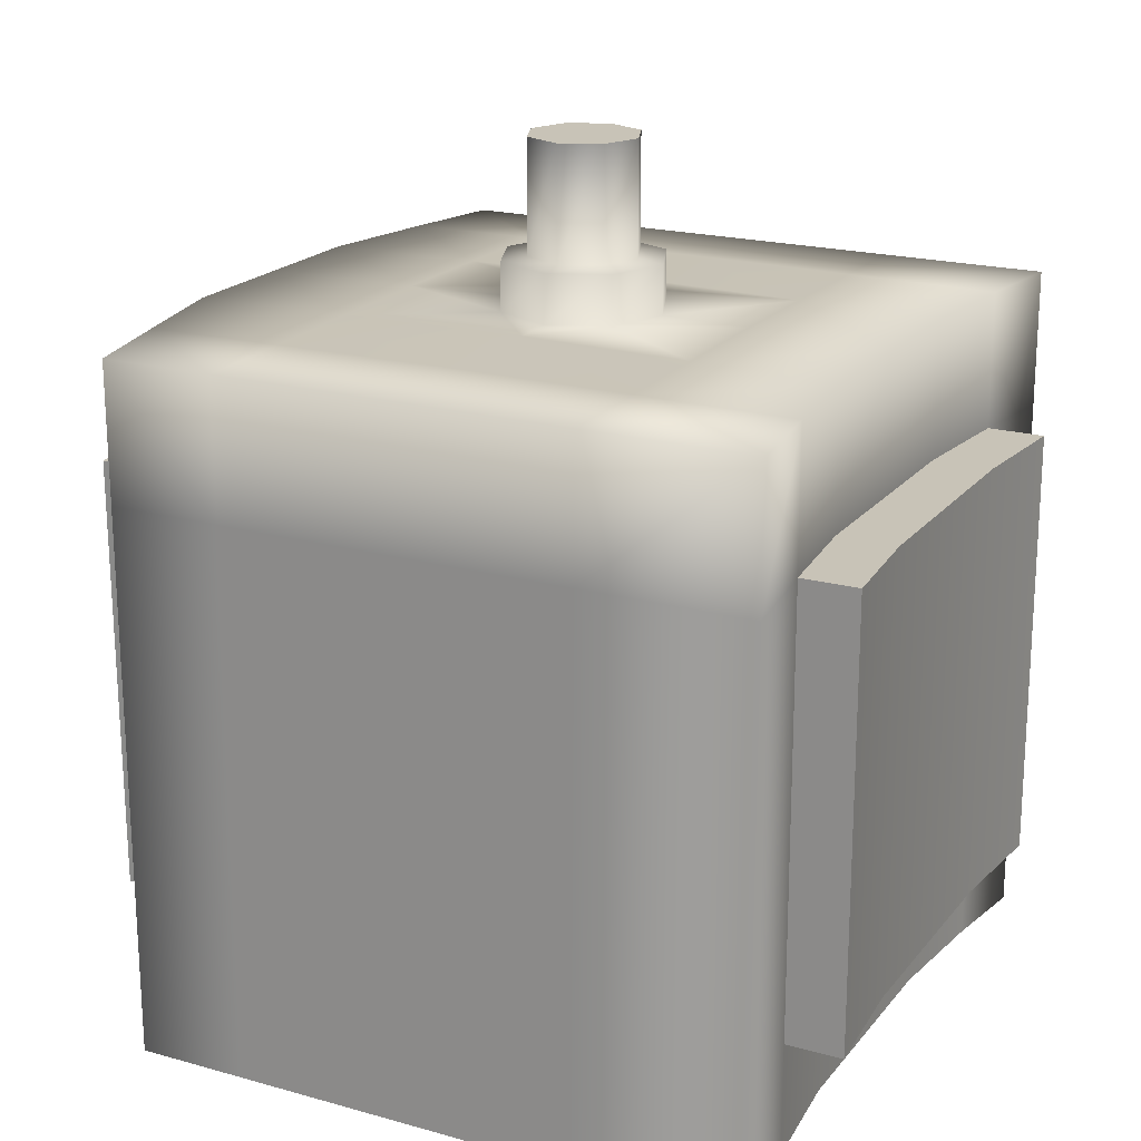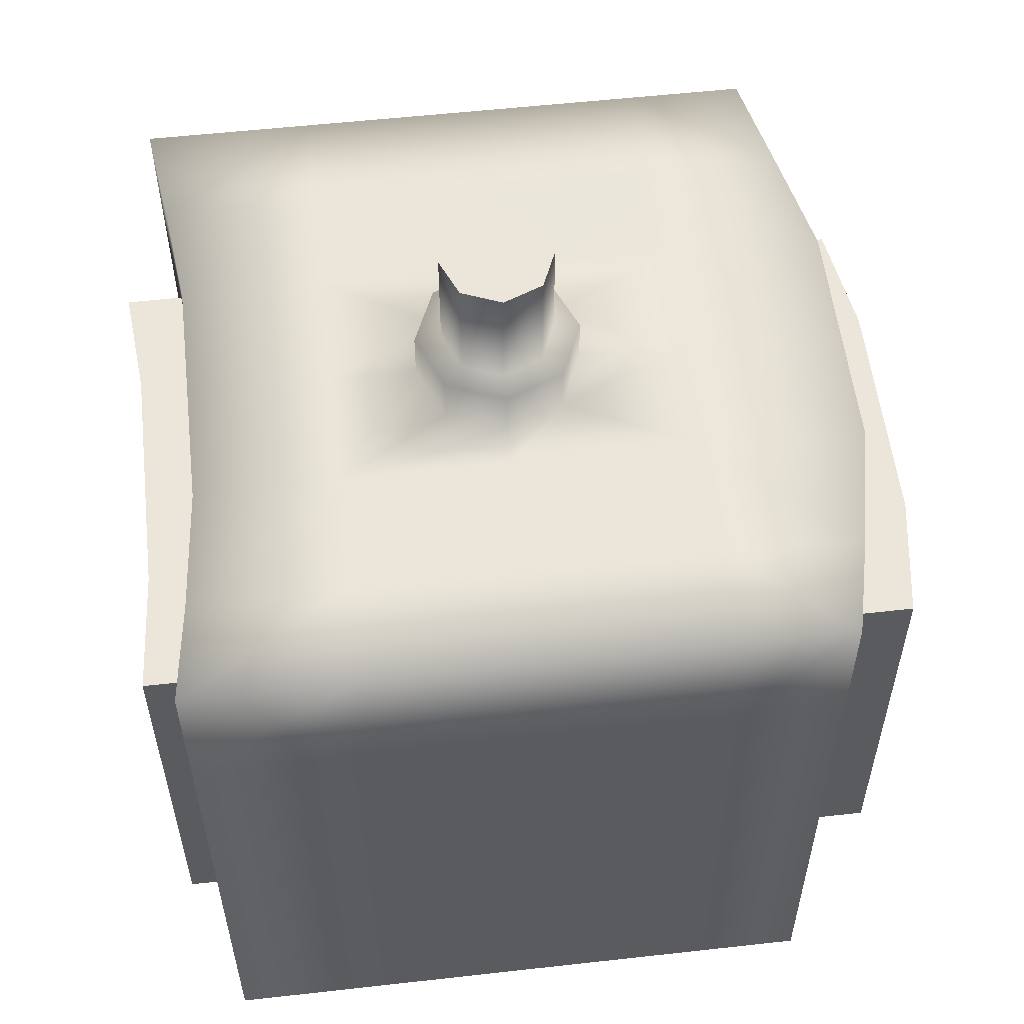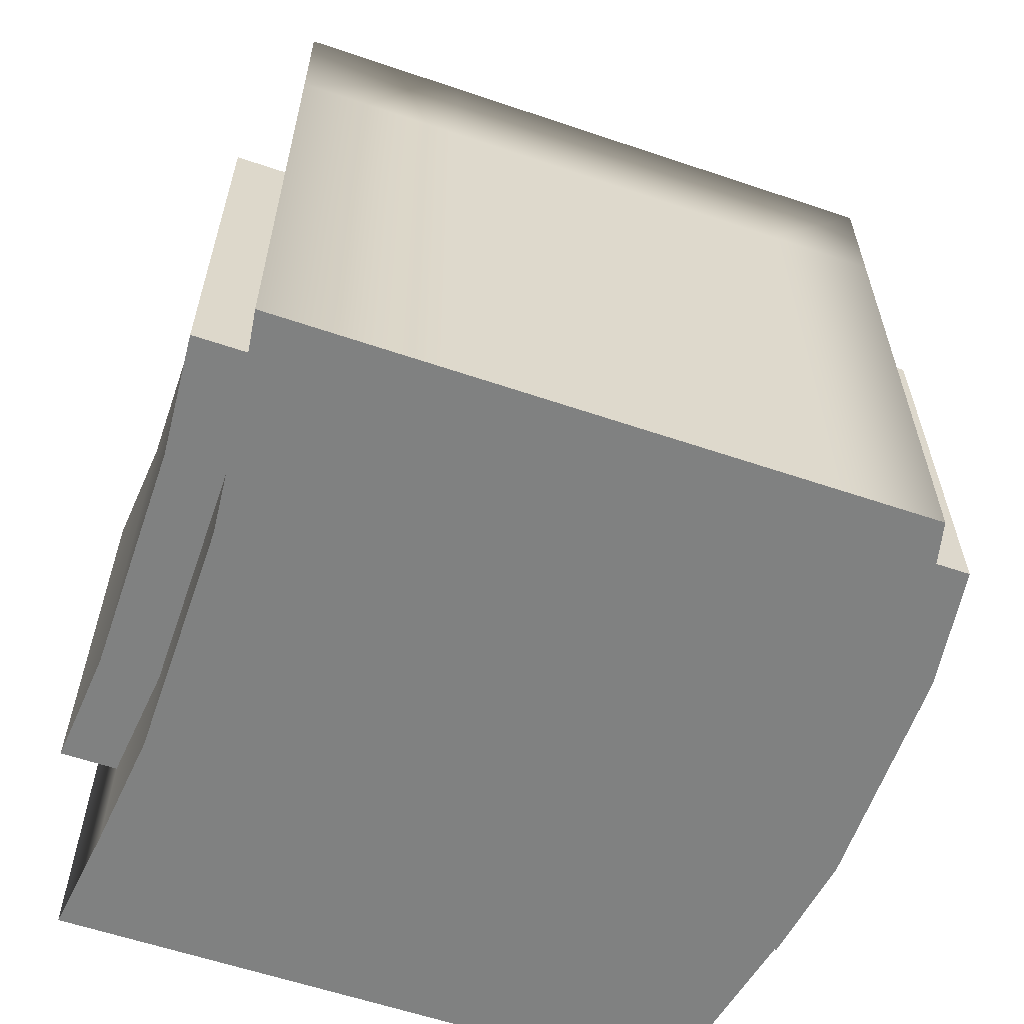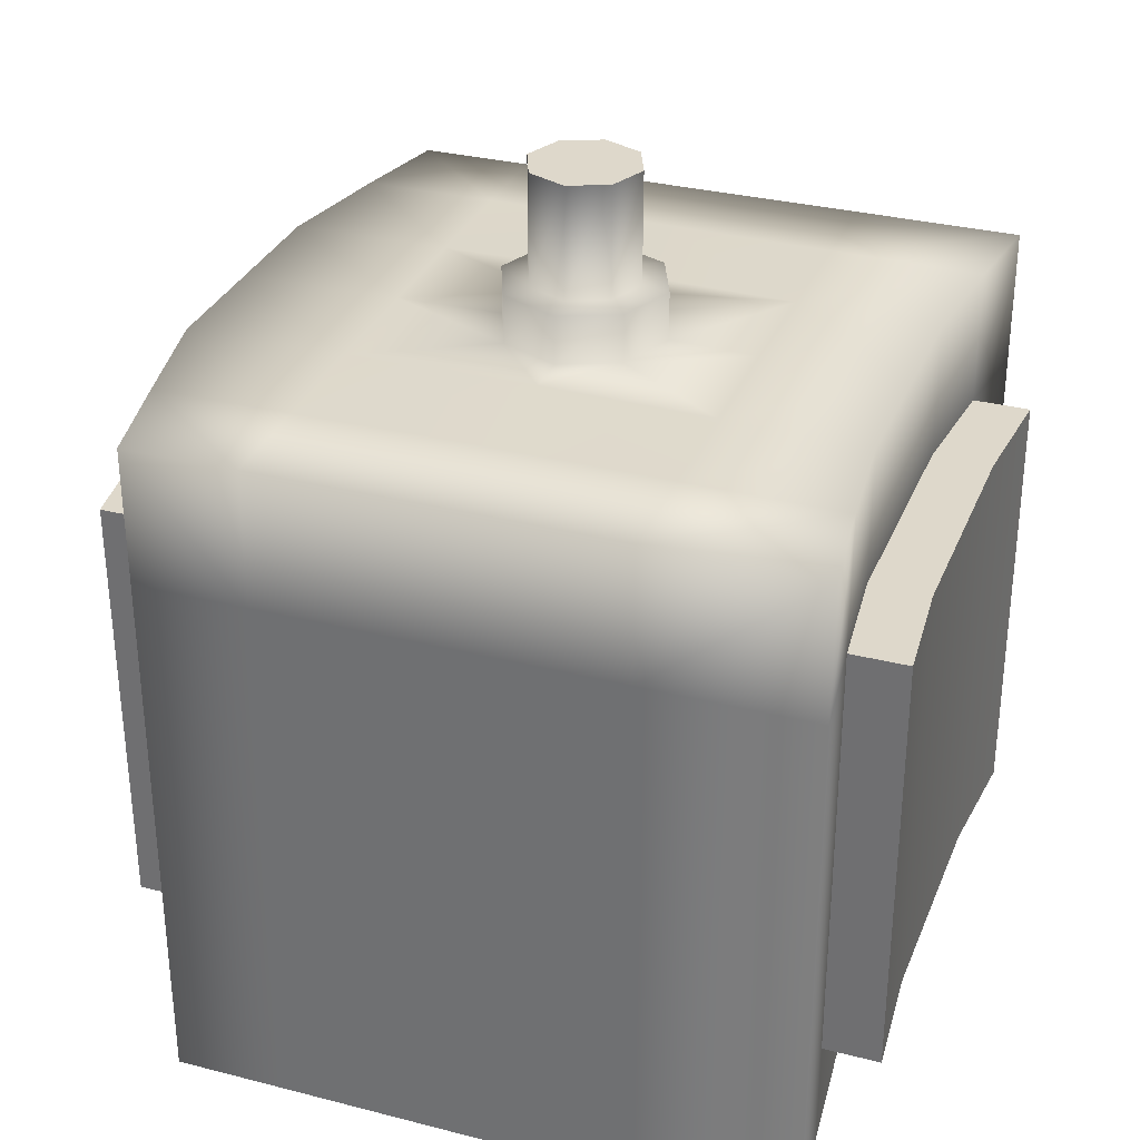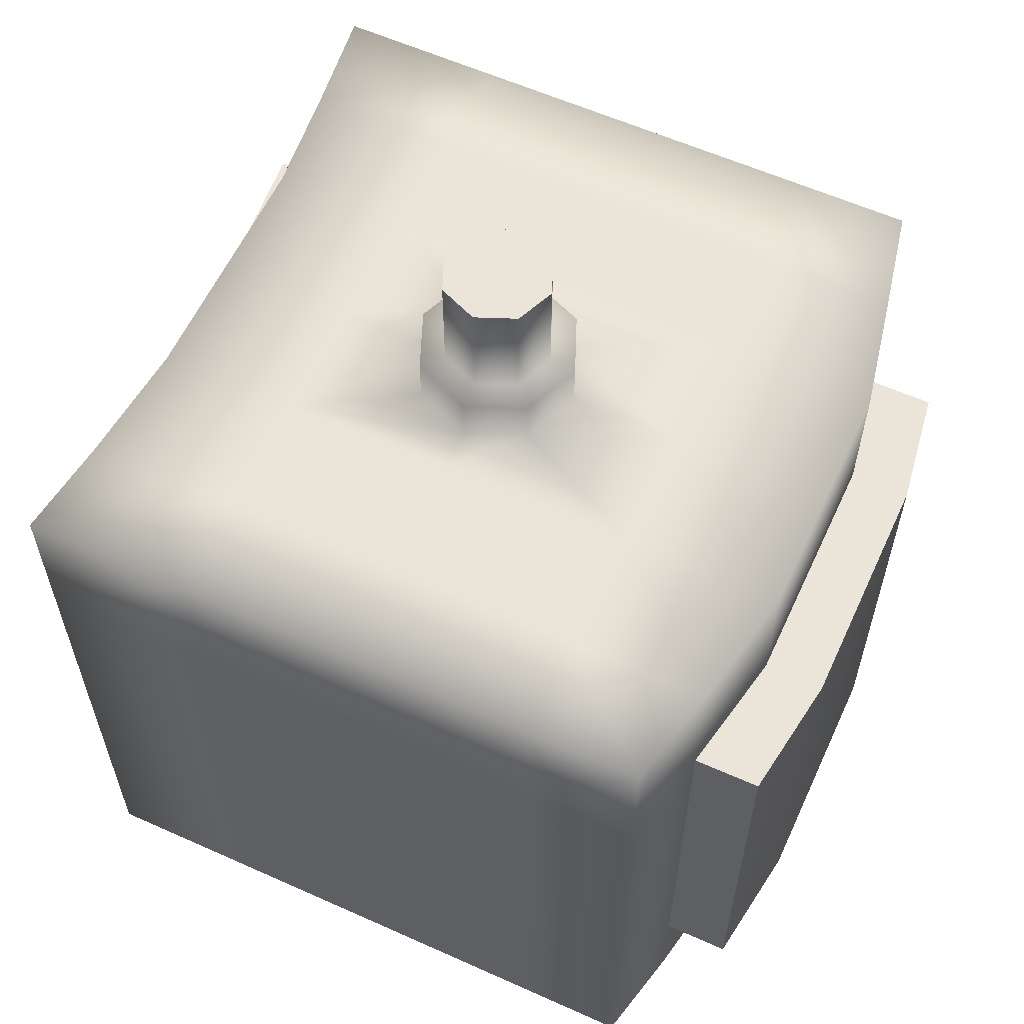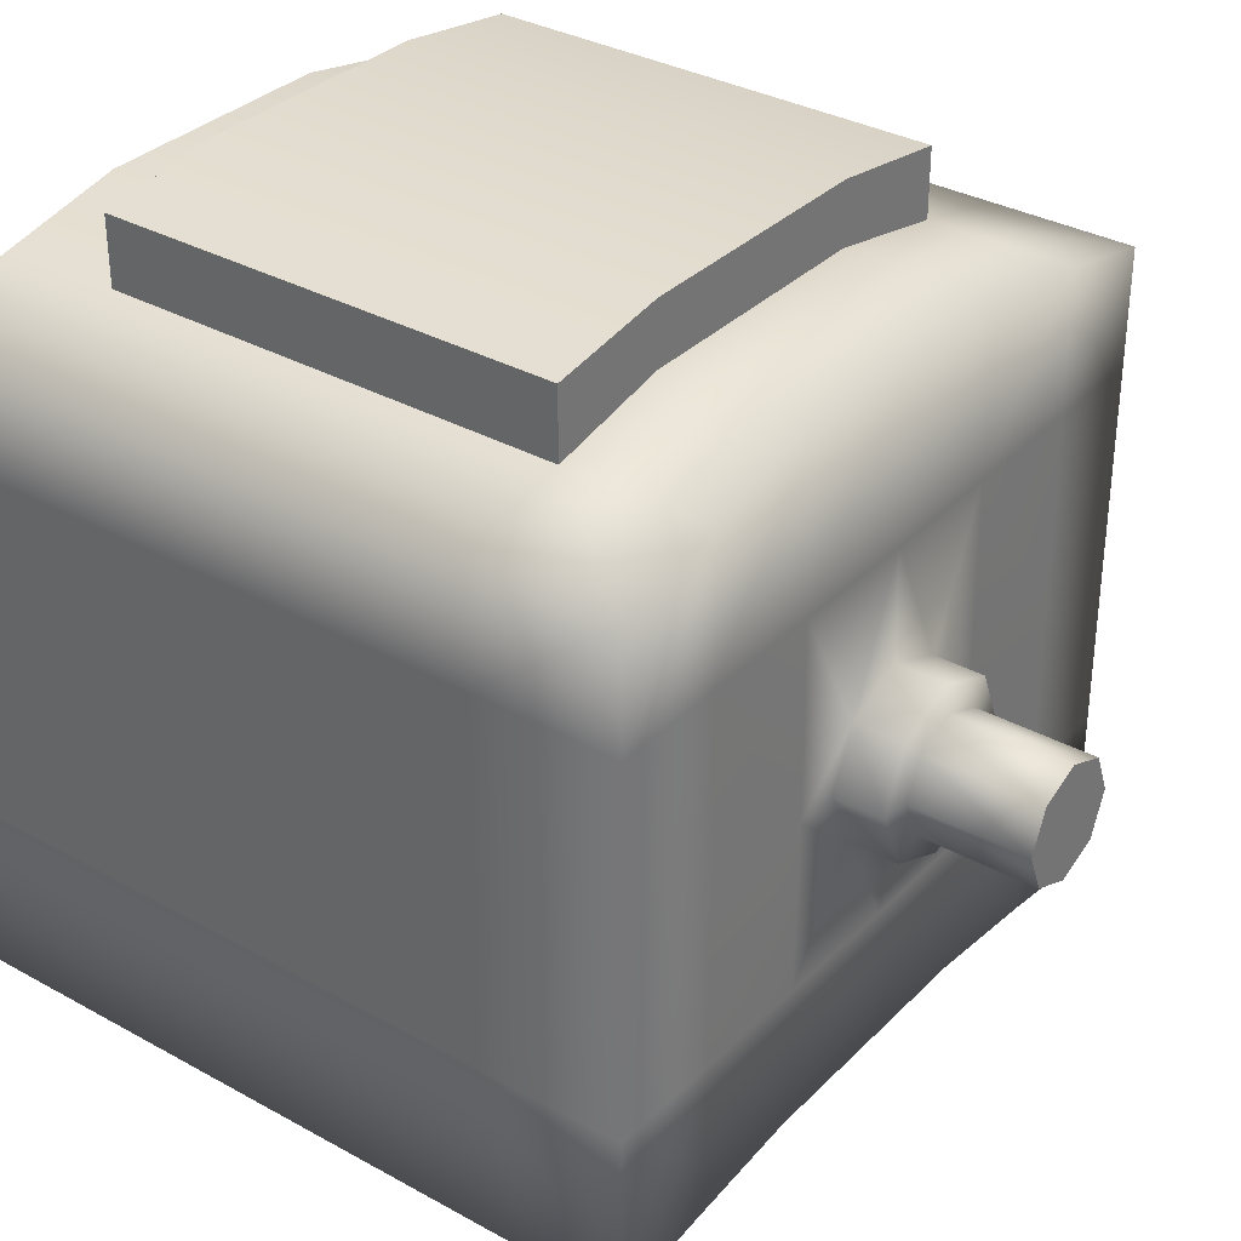
<metadata>
{"format":"obj","ext":"obj","renderer":"f3d","projection":"perspective","resolution":1024,"background":"white","views":[{"elev":19.8,"azim":117.2,"up":"+Y"},{"elev":55.9,"azim":-96.7,"up":"+Y"},{"elev":-60.3,"azim":-109.1,"up":"+Y"},{"elev":31.6,"azim":109.9,"up":"+Y"},{"elev":59.5,"azim":-65.3,"up":"+Y"},{"elev":33.6,"azim":127.0,"up":"+Z"}]}
</metadata>
<code>
v  -21.06 46.25 14.54
v  -21.05 46.25 2.766
v  -33.26 46.25 3.671
v  -45.46 46.25 2.767
v  -45.46 46.25 14.54
v  -45.46 46.25 25.1
v  -33.26 46.25 26.78
v  -21.06 46.25 25.1
v  -21.06 70.62 25.1
v  -33.26 70.62 26.78
v  -45.46 70.62 25.1
v  -45.46 70.62 14.54
v  -45.46 70.62 2.767
v  -33.26 70.62 3.671
v  -21.05 70.62 2.766
v  -21.06 70.62 14.54
v  -31.22 70.79 16.57
v  -33.26 70.79 17.42
v  -35.29 70.79 16.57
v  -36.13 70.79 14.54
v  -35.29 70.79 12.51
v  -33.26 70.79 11.67
v  -31.22 70.79 12.51
v  -30.38 70.79 14.54
v  -41.89 70.62 3.248
v  -41.9 70.68 14.54
v  -41.91 70.62 25.92
v  -42.03 46.25 25.92
v  -42.05 46.25 3.248
v  -24.85 70.62 3.247
v  -24.84 70.69 14.54
v  -24.83 70.62 25.92
v  -24.92 46.25 25.92
v  -24.92 46.25 3.247
v  -37.54 70.62 3.671
v  -37.54 70.76 14.54
v  -37.55 70.62 26.78
v  -37.6 46.25 26.78
v  -37.64 46.25 3.671
v  -28.82 70.62 3.671
v  -28.88 70.76 14.54
v  -28.95 70.62 26.78
v  -29.12 46.25 26.78
v  -29.14 46.25 3.671
v  -33.26 76.51 14.54
v  -42.04 46.25 14.54
v  -37.62 46.25 14.54
v  -33.26 46.25 14.54
v  -29.13 46.25 14.54
v  -24.92 46.25 14.54
v  -45.46 70.62 8.588
v  -41.9 70.65 8.598
v  -37.54 70.69 8.609
v  -33.26 70.73 8.621
v  -28.85 70.69 8.632
v  -24.84 70.65 8.643
v  -21.05 70.62 8.653
v  -21.05 46.25 8.77
v  -24.92 46.25 8.778
v  -29.13 46.25 8.782
v  -33.26 46.25 8.787
v  -37.63 46.25 8.791
v  -42.04 46.25 8.796
v  -45.46 46.25 8.843
v  -45.46 70.62 21.2
v  -41.91 70.65 21.19
v  -37.55 70.68 21.17
v  -33.26 70.72 21.15
v  -28.92 70.68 21.14
v  -24.83 70.65 21.12
v  -21.06 70.62 21.1
v  -21.06 46.25 21.13
v  -24.92 46.25 21.16
v  -29.12 46.25 21.19
v  -33.26 46.25 21.22
v  -37.61 46.25 21.25
v  -42.03 46.25 21.29
v  -45.46 46.25 21.31
v  -24.85 65.79 25.92
v  -21.06 65.79 25.1
v  -21.06 65.79 21.11
v  -21.06 65.79 14.54
v  -21.05 65.79 8.676
v  -21.05 65.79 2.766
v  -24.86 65.79 3.247
v  -28.88 65.79 3.671
v  -33.26 65.79 3.671
v  -37.56 65.79 3.671
v  -41.92 65.79 3.248
v  -45.46 65.79 2.767
v  -45.46 65.79 8.639
v  -45.46 65.79 14.54
v  -45.46 65.79 21.22
v  -45.46 65.79 25.1
v  -41.93 65.79 25.92
v  -37.56 65.79 26.78
v  -33.26 65.79 26.78
v  -28.98 65.79 26.78
v  -21.06 50.24 25.1
v  -24.91 50.24 25.92
v  -29.09 50.24 26.78
v  -33.26 50.24 26.78
v  -37.59 50.24 26.78
v  -42.01 50.24 25.92
v  -45.46 50.24 25.1
v  -45.46 50.24 21.29
v  -45.46 50.24 14.54
v  -45.46 50.24 8.801
v  -45.46 50.24 2.767
v  -42.02 50.24 3.248
v  -37.62 50.24 3.671
v  -33.26 50.24 3.671
v  -29.08 50.24 3.671
v  -24.91 50.24 3.247
v  -21.05 50.24 2.766
v  -21.05 50.24 8.751
v  -21.06 50.24 14.54
v  -21.06 50.24 21.12
v  -24.91 50.24 28.23
v  -24.85 65.79 28.23
v  -28.98 65.79 28.86
v  -33.26 65.79 28.86
v  -37.56 65.79 28.86
v  -41.93 65.79 28.23
v  -42.01 50.24 28.23
v  -37.59 50.24 28.86
v  -33.26 50.24 28.86
v  -29.09 50.24 28.86
v  -37.56 65.79 1.585
v  -33.26 65.79 1.585
v  -28.88 65.79 1.584
v  -24.86 65.79 1.233
v  -24.91 50.24 1.233
v  -29.08 50.24 1.584
v  -33.26 50.24 1.585
v  -37.62 50.24 1.585
v  -42.02 50.24 1.234
v  -41.92 65.79 1.234
v  -31.88 72.58 15.92
v  -33.26 72.58 16.49
v  -34.63 72.58 15.92
v  -35.2 72.58 14.54
v  -34.63 72.58 13.16
v  -33.26 72.58 12.59
v  -31.88 72.58 13.16
v  -31.31 72.58 14.54
v  -30.38 72.48 14.54
v  -31.22 72.48 12.51
v  -33.26 72.48 11.67
v  -35.29 72.48 12.51
v  -36.13 72.48 14.54
v  -35.29 72.48 16.57
v  -33.26 72.48 17.42
v  -31.22 72.48 16.57
v  -31.31 76.51 14.54
v  -31.88 76.51 13.16
v  -33.26 76.51 12.59
v  -34.63 76.51 13.16
v  -35.2 76.51 14.54
v  -34.63 76.51 15.92
v  -33.26 76.51 16.49
v  -31.88 76.51 15.92
v  -24.86 65.79 2.205
v  -28.88 65.79 2.591
v  -33.26 65.79 2.592
v  -37.56 65.79 2.592
v  -41.92 65.79 2.206
v  -42.02 50.24 2.206
v  -37.62 50.24 2.592
v  -33.26 50.24 2.592
v  -29.08 50.24 2.591
v  -24.91 50.24 2.205
v  -24.85 65.79 27.14
v  -24.91 50.24 27.14
v  -29.09 50.24 27.88
v  -33.26 50.24 27.88
v  -37.59 50.24 27.88
v  -42.01 50.24 27.14
v  -41.93 65.79 27.14
v  -37.56 65.79 27.88
v  -33.26 65.79 27.88
v  -28.98 65.79 27.88
g Cylinder001
f 2 115 116 58
f 34 114 115 2
f 39 111 112 3
f 64 108 109 4
f 78 106 107 5
f 7 102 103 38
f 8 99 100 33
f 1 117 118 72
f 50 1 72 73
f 156 157 45 155
f 30 56 57 15
f 14 35 53 54
f 68 18 19 67
f 16 31 70 71
f 148 147 24 23
f 149 148 23 22
f 150 149 22 21
f 151 150 21 20
f 152 151 20 19
f 153 152 19 18
f 154 153 18 17
f 147 154 17 24
f 158 159 45 157
f 47 48 75 76
f 13 51 52 25
f 12 65 66 26
f 11 94 95 27
f 5 46 77 78
f 4 109 110 29
f 40 55 56 30
f 41 69 70 31
f 42 98 79 32
f 49 50 73 74
f 34 44 113 114
f 25 52 53 35
f 26 66 67 36
f 27 95 96 37
f 46 47 76 77
f 39 29 110 111
f 14 54 55 40
f 41 24 17 69
f 10 97 98 42
f 48 49 74 75
f 44 3 112 113
f 160 161 45 159
f 45 161 162 155
f 4 29 63 64
f 29 39 62 63
f 39 3 61 62
f 3 44 60 61
f 44 34 59 60
f 34 2 58 59
f 12 26 52 51
f 26 36 53 52
f 22 54 53 21
f 54 22 23 55
f 41 31 56 55
f 31 16 57 56
f 16 82 83 57
f 1 50 59 58
f 50 49 60 59
f 49 48 61 60
f 48 47 62 61
f 47 46 63 62
f 46 5 64 63
f 5 107 108 64
f 11 27 66 65
f 27 37 67 66
f 37 10 68 67
f 10 42 69 68
f 42 32 70 69
f 32 9 71 70
f 9 80 81 71
f 8 33 73 72
f 33 43 74 73
f 43 7 75 74
f 7 38 76 75
f 38 28 77 76
f 28 6 78 77
f 6 105 106 78
f 15 57 83 84
f 30 15 84 85
f 35 14 87 88
f 51 13 90 91
f 65 12 92 93
f 10 37 96 97
f 9 32 79 80
f 16 71 81 82
f 105 104 95 94
f 13 25 89 90
f 128 119 120 121
f 40 30 85 86
f 125 126 123 124
f 25 35 88 89
f 127 128 121 122
f 14 40 86 87
f 117 116 83 82
f 12 51 91 92
f 99 118 81 80
f 11 65 93 94
f 84 83 116 115
f 85 84 115 114
f 129 130 135 136
f 91 90 109 108
f 93 92 107 106
f 122 123 126 127
f 80 79 100 99
f 82 81 118 117
f 90 89 110 109
f 131 132 133 134
f 138 129 136 137
f 130 131 134 135
f 92 91 108 107
f 94 93 106 105
f 6 28 104 105
f 101 43 33 100
f 28 38 103 104
f 7 43 101 102
f 1 58 116 117
f 8 72 118 99
f 23 24 41 55
f 17 18 68 69
f 19 20 36 67
f 53 36 20 21
f 79 173 174 100
f 98 182 173 79
f 97 181 182 98
f 96 180 181 97
f 96 95 179 180
f 104 178 179 95
f 103 177 178 104
f 102 176 177 103
f 101 175 176 102
f 101 100 174 175
f 87 165 166 88
f 86 164 165 87
f 85 163 164 86
f 114 172 163 85
f 114 113 171 172
f 112 170 171 113
f 111 169 170 112
f 110 168 169 111
f 89 167 168 110
f 89 88 166 167
f 145 146 147 148
f 144 145 148 149
f 143 144 149 150
f 142 143 150 151
f 141 142 151 152
f 140 141 152 153
f 139 140 153 154
f 146 139 154 147
f 146 145 156 155
f 145 144 157 156
f 144 143 158 157
f 143 142 159 158
f 142 141 160 159
f 141 140 161 160
f 140 139 162 161
f 139 146 155 162
f 130 129 166 165
f 131 130 165 164
f 163 132 131 164
f 133 132 163 172
f 134 133 172 171
f 135 134 171 170
f 136 135 170 169
f 168 137 136 169
f 138 137 168 167
f 129 138 167 166
f 120 119 174 173
f 182 121 120 173
f 122 121 182 181
f 123 122 181 180
f 124 123 180 179
f 125 124 179 178
f 177 126 125 178
f 127 126 177 176
f 128 127 176 175
f 119 128 175 174

</code>
